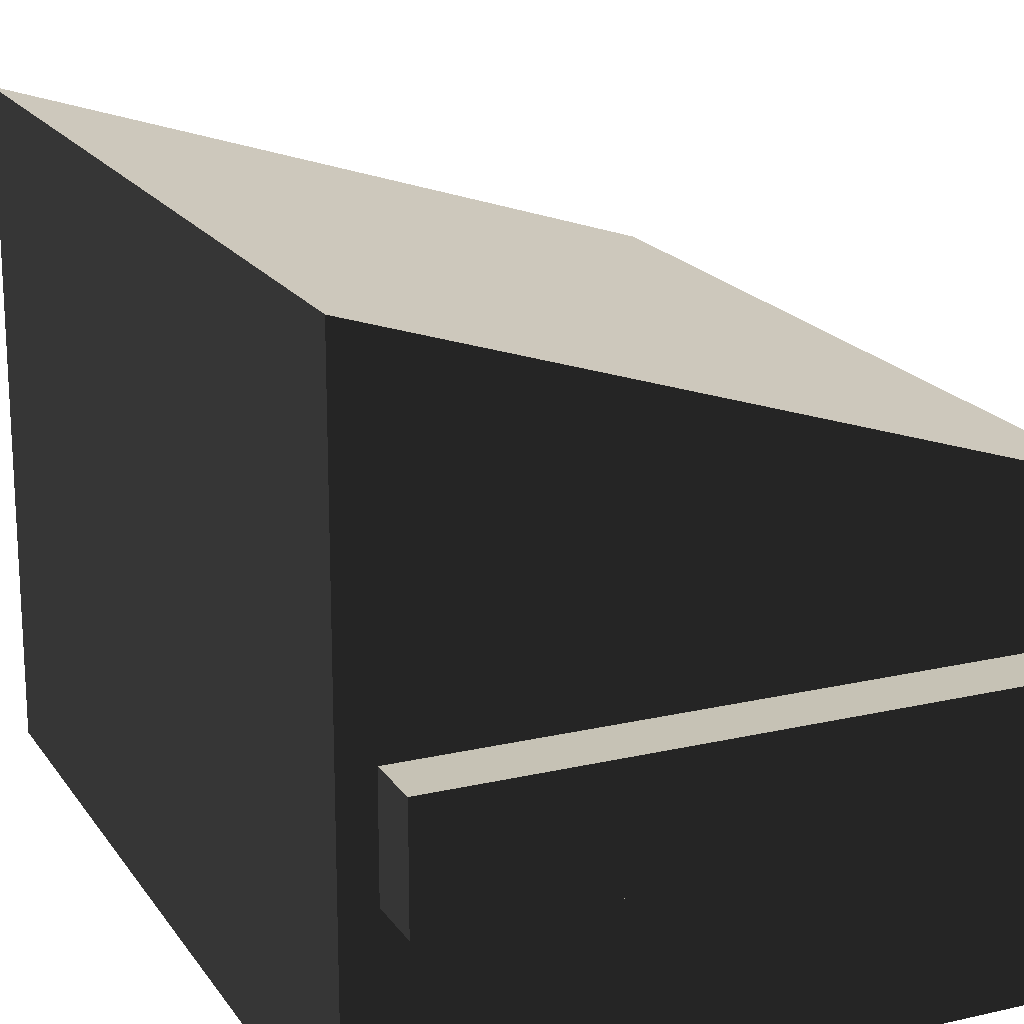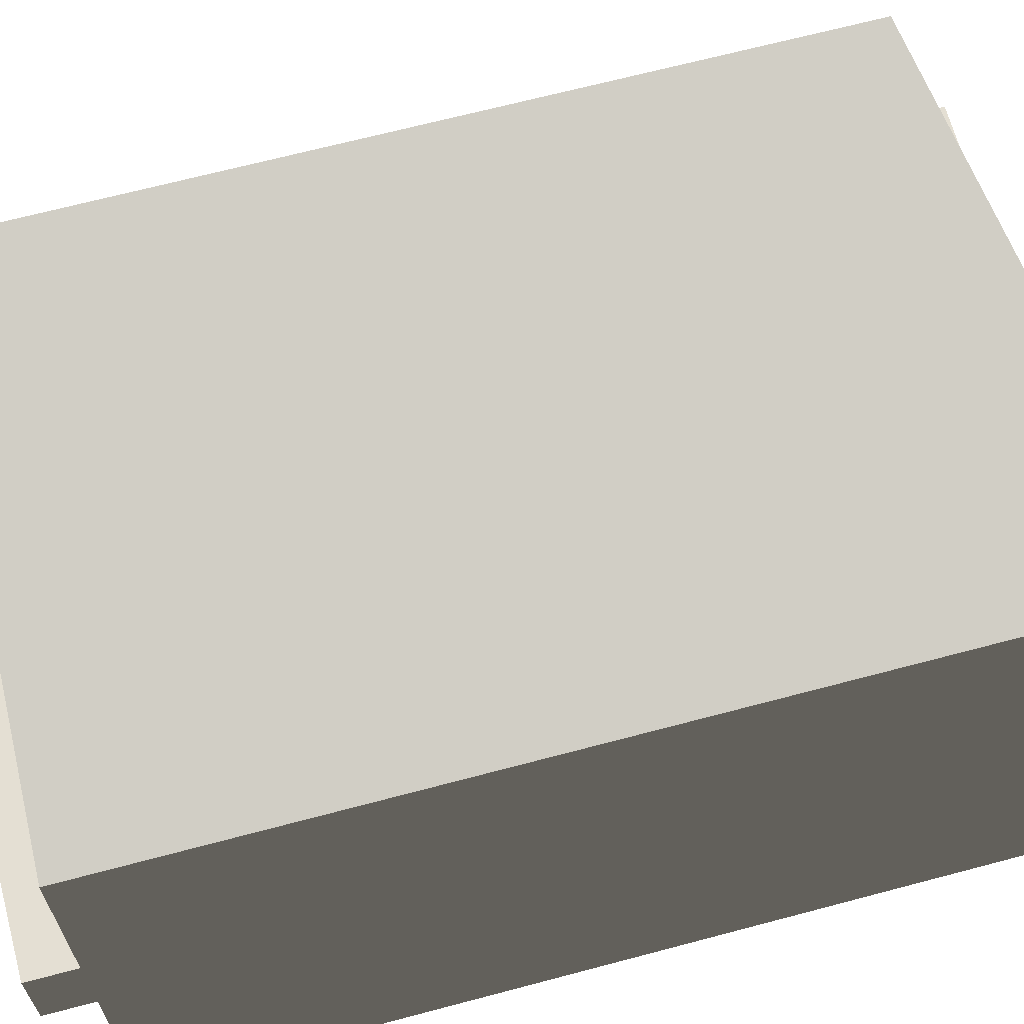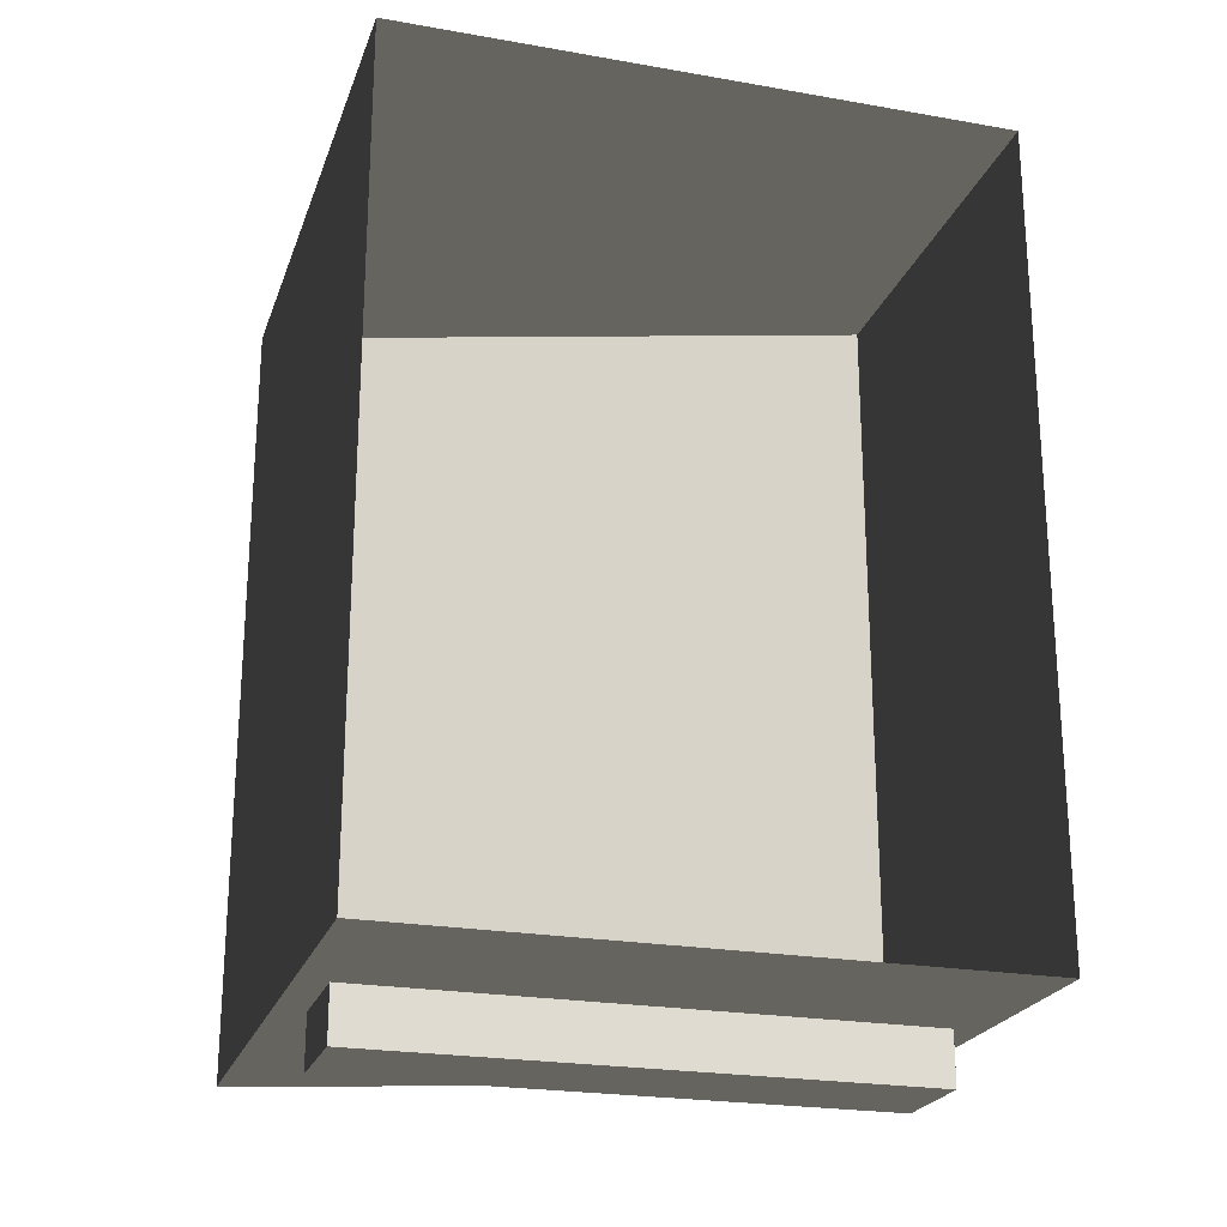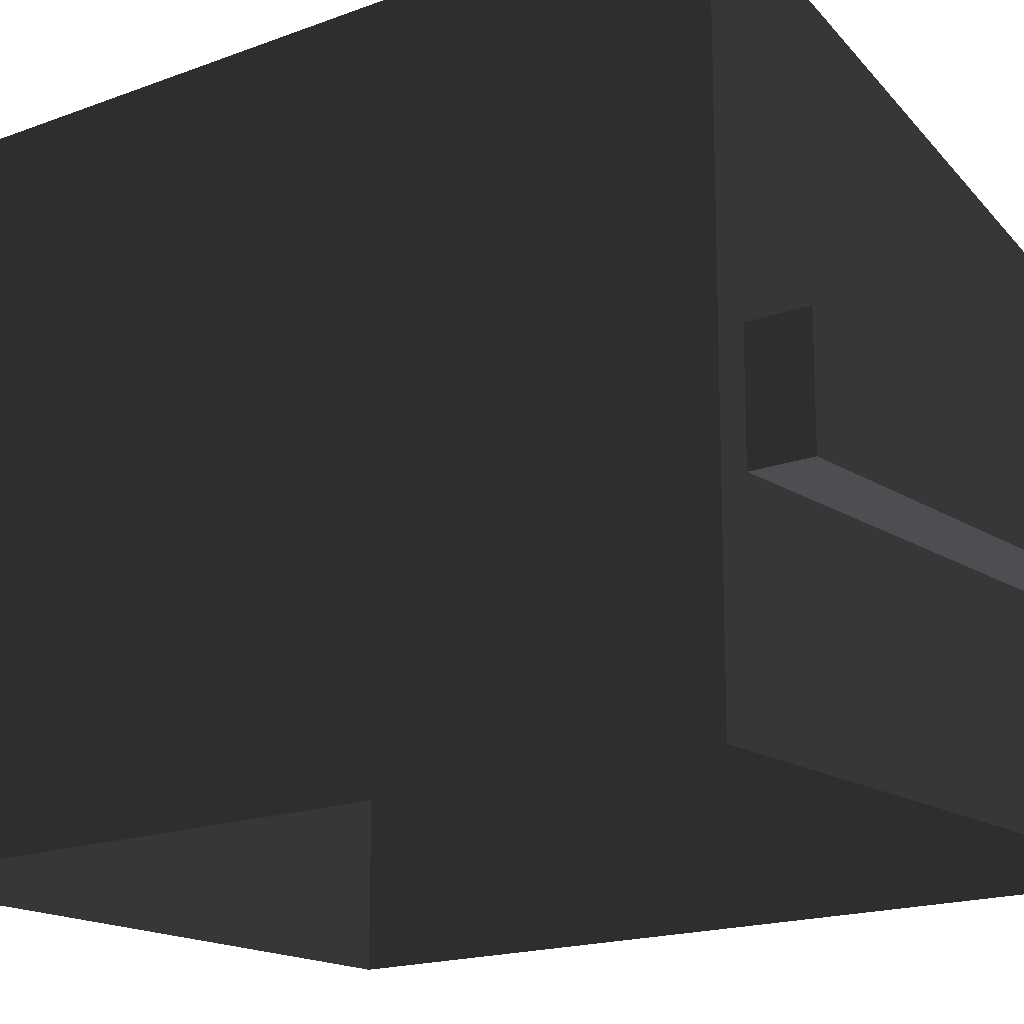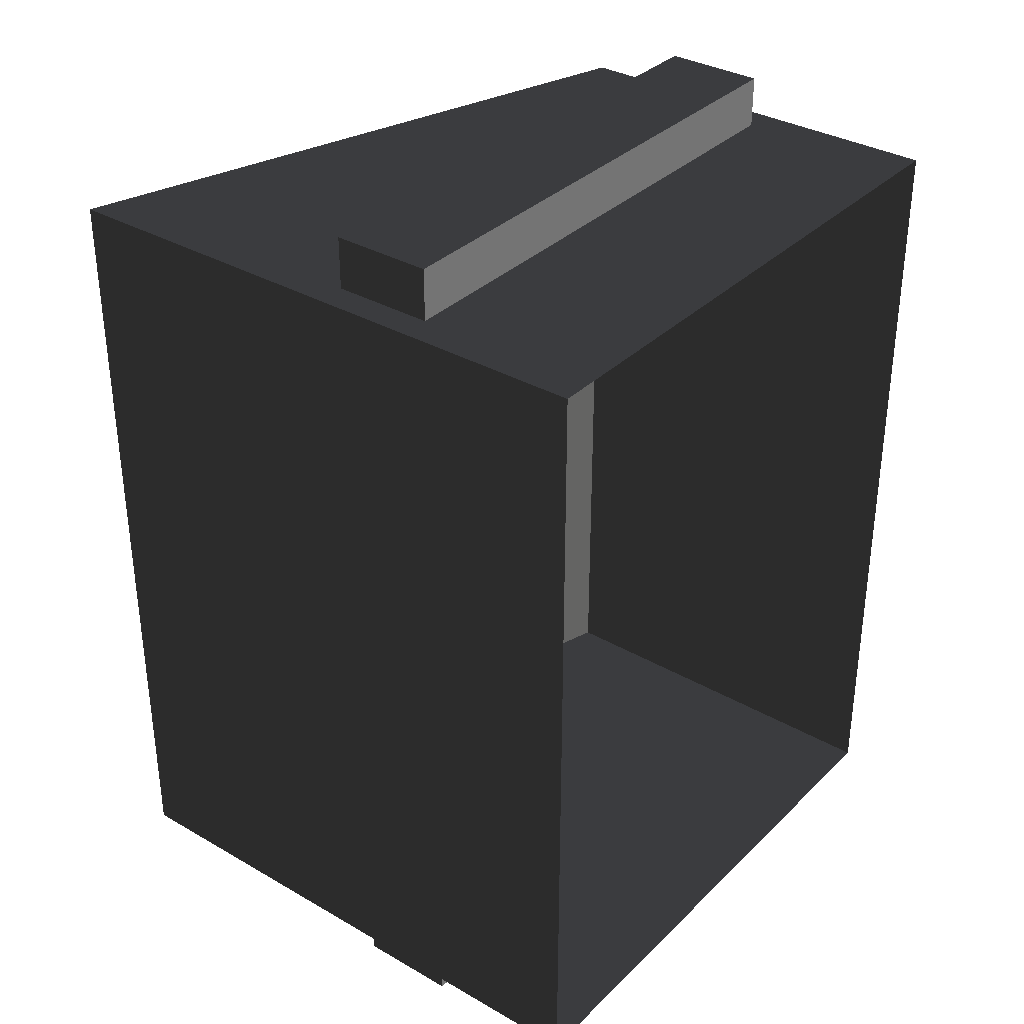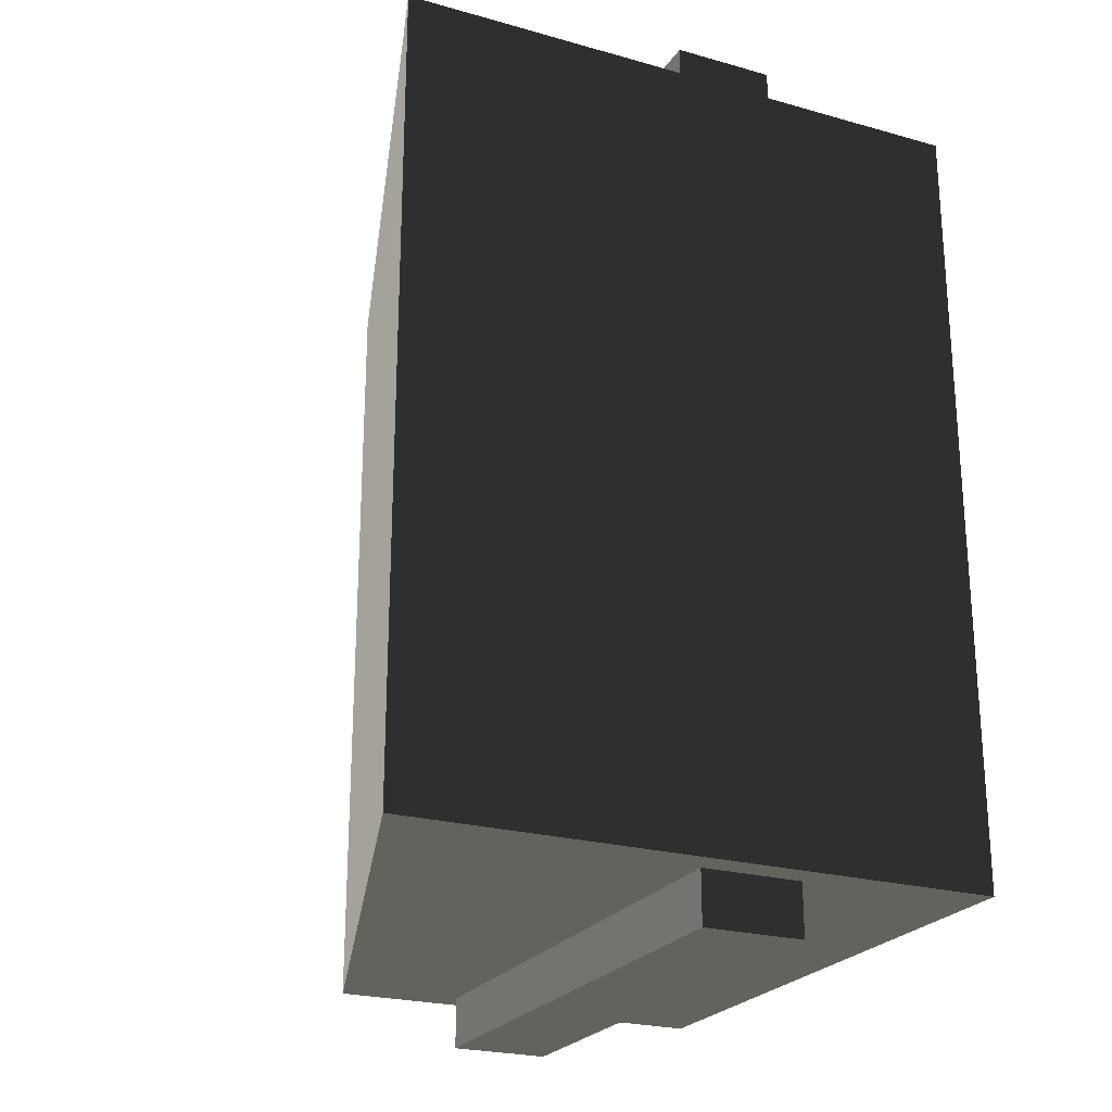
<metadata>
{"format":"obj","ext":"obj","renderer":"f3d","projection":"perspective","resolution":1024,"background":"white","views":[{"elev":18.9,"azim":-23.8,"up":"+Y"},{"elev":66.6,"azim":-105.0,"up":"+Y"},{"elev":-23.0,"azim":-16.7,"up":"+Z"},{"elev":-16.8,"azim":-52.2,"up":"+Y"},{"elev":34.2,"azim":-52.1,"up":"+Z"},{"elev":-23.8,"azim":-115.1,"up":"+Z"}]}
</metadata>
<code>
v -1.094 0.2192 -1.453
v -1.094 2.356 -1.453
v -1.094 2.356 1.453
v -1.094 0.2192 1.453
v -1.094 2.356 -1.453
v 1.094 1.671 -1.453
v 1.094 1.671 1.453
v -1.094 2.356 1.453
v 1.094 1.671 -1.453
v 1.094 0.2192 -1.453
v 1.094 0.2192 1.453
v 1.094 1.671 1.453
v -1.094 0.2192 1.453
v -1.094 2.356 1.453
v 1.094 1.671 1.453
v 1.094 0.2192 1.453
v 1.094 0.2192 -1.453
v 1.094 1.671 -1.453
v -1.094 2.356 -1.453
v -1.094 0.2192 -1.453
v -0.9859 0.8808 1.453
v -0.9859 1.248 1.453
v -0.9859 1.248 1.644
v -0.9859 0.8808 1.644
v -0.9859 1.248 1.453
v 0.9859 1.248 1.453
v 0.9859 1.248 1.644
v -0.9859 1.248 1.644
v 0.9859 1.248 1.453
v 0.9859 0.8808 1.453
v 0.9859 0.8808 1.644
v 0.9859 1.248 1.644
v -0.9859 0.8808 1.644
v -0.9859 1.248 1.644
v 0.9859 1.248 1.644
v 0.9859 0.8808 1.644
v 0.9859 0.8808 1.644
v 0.9859 0.8808 1.453
v -0.9859 0.8808 1.453
v -0.9859 0.8808 1.644
v -0.9859 0.8808 -1.453
v -0.9859 0.8808 -1.644
v -0.9859 1.248 -1.644
v -0.9859 1.248 -1.453
v -0.9859 1.248 -1.453
v -0.9859 1.248 -1.644
v 0.9859 1.248 -1.644
v 0.9859 1.248 -1.453
v 0.9859 1.248 -1.453
v 0.9859 1.248 -1.644
v 0.9859 0.8808 -1.644
v 0.9859 0.8808 -1.453
v -0.9859 0.8808 -1.644
v 0.9859 0.8808 -1.644
v 0.9859 1.248 -1.644
v -0.9859 1.248 -1.644
v 0.9859 0.8808 -1.644
v -0.9859 0.8808 -1.644
v -0.9859 0.8808 -1.453
v 0.9859 0.8808 -1.453
g dumpster_mesh_2991_22
f 1 3 2
f 1 4 3
f 5 7 6
f 5 8 7
f 9 11 10
f 9 12 11
f 13 15 14
f 13 16 15
f 17 19 18
f 17 20 19
f 21 23 22
f 21 24 23
f 25 27 26
f 25 28 27
f 29 31 30
f 29 32 31
f 33 35 34
f 33 36 35
f 37 39 38
f 37 40 39
f 41 43 42
f 41 44 43
f 45 47 46
f 45 48 47
f 49 51 50
f 49 52 51
f 53 55 54
f 53 56 55
f 57 59 58
f 57 60 59

</code>
